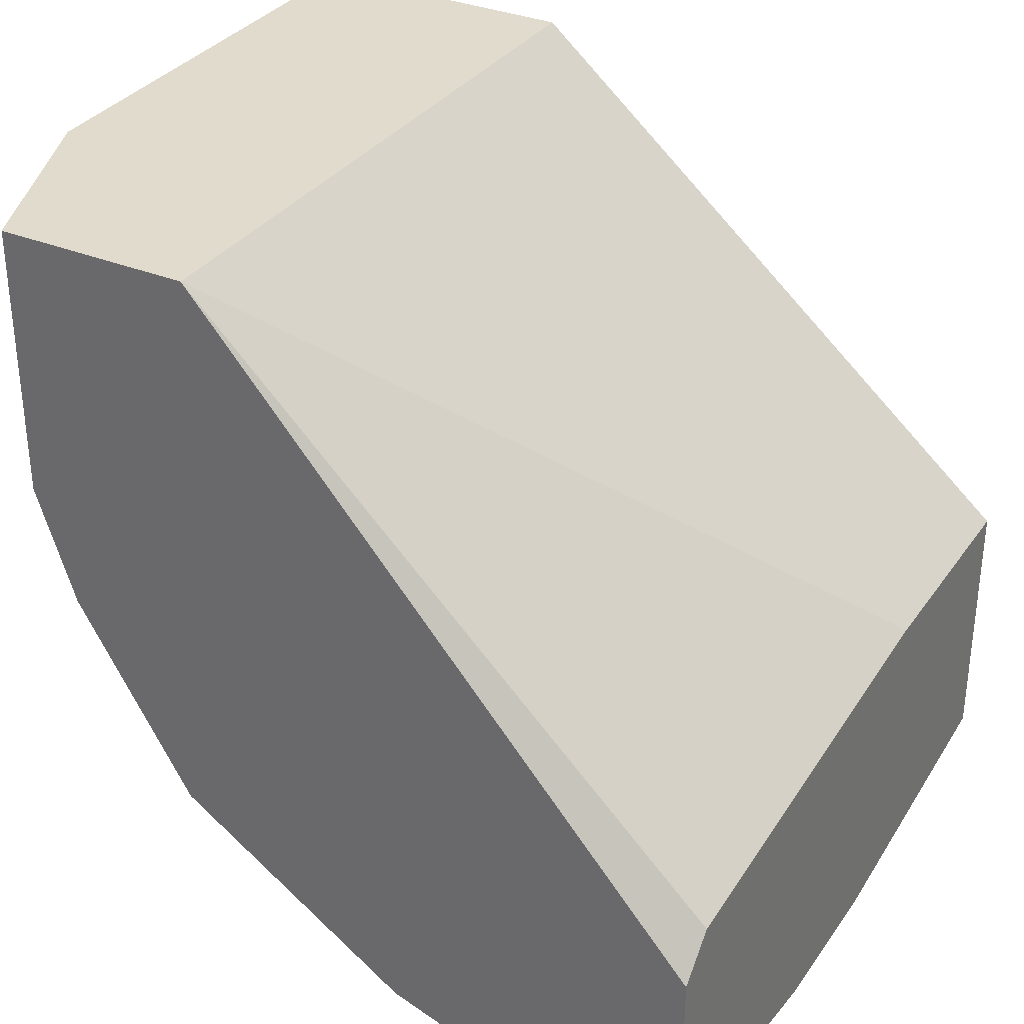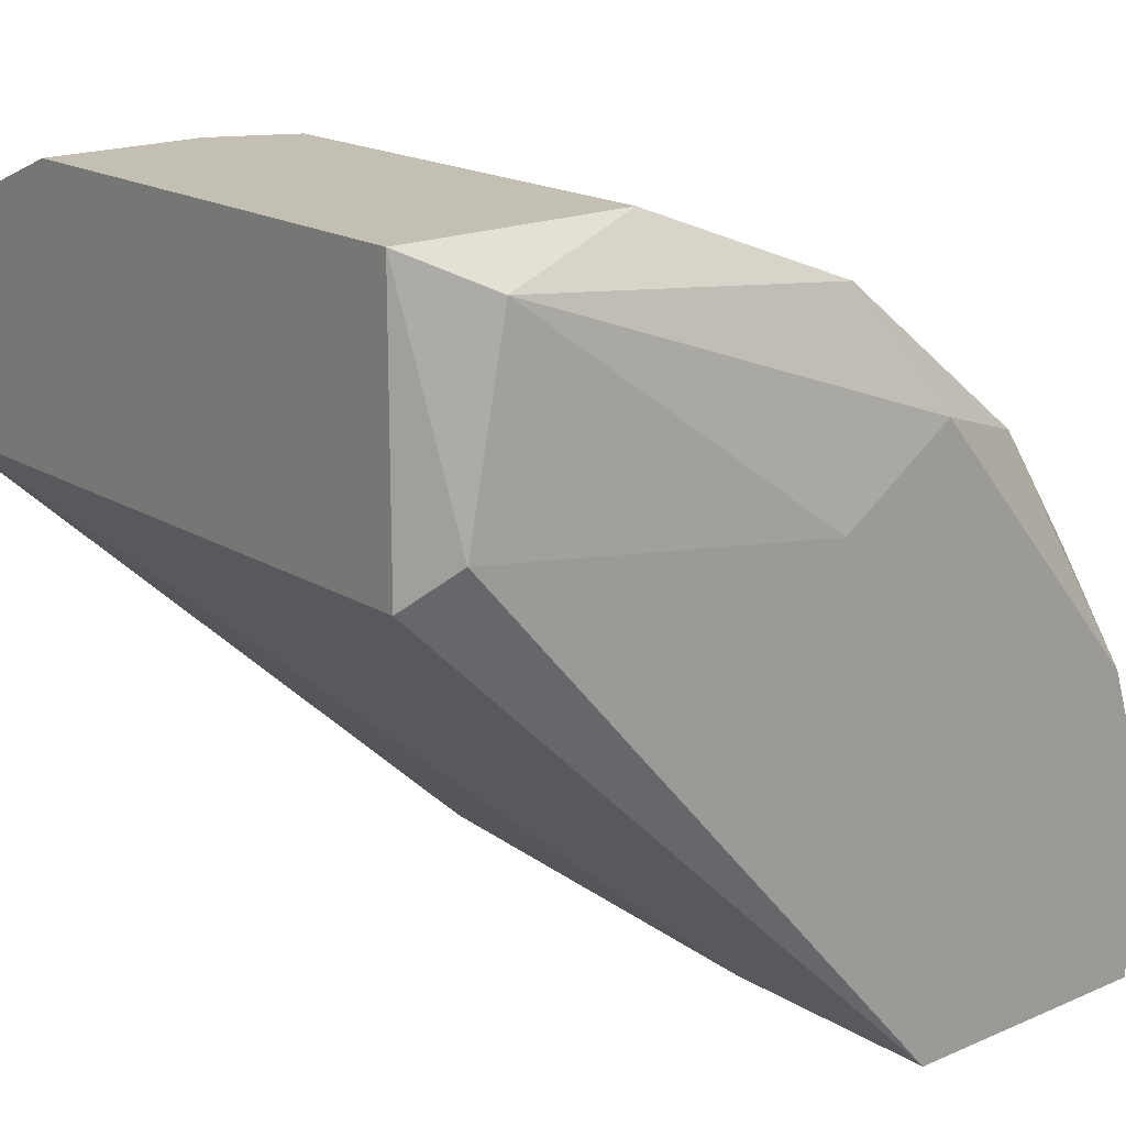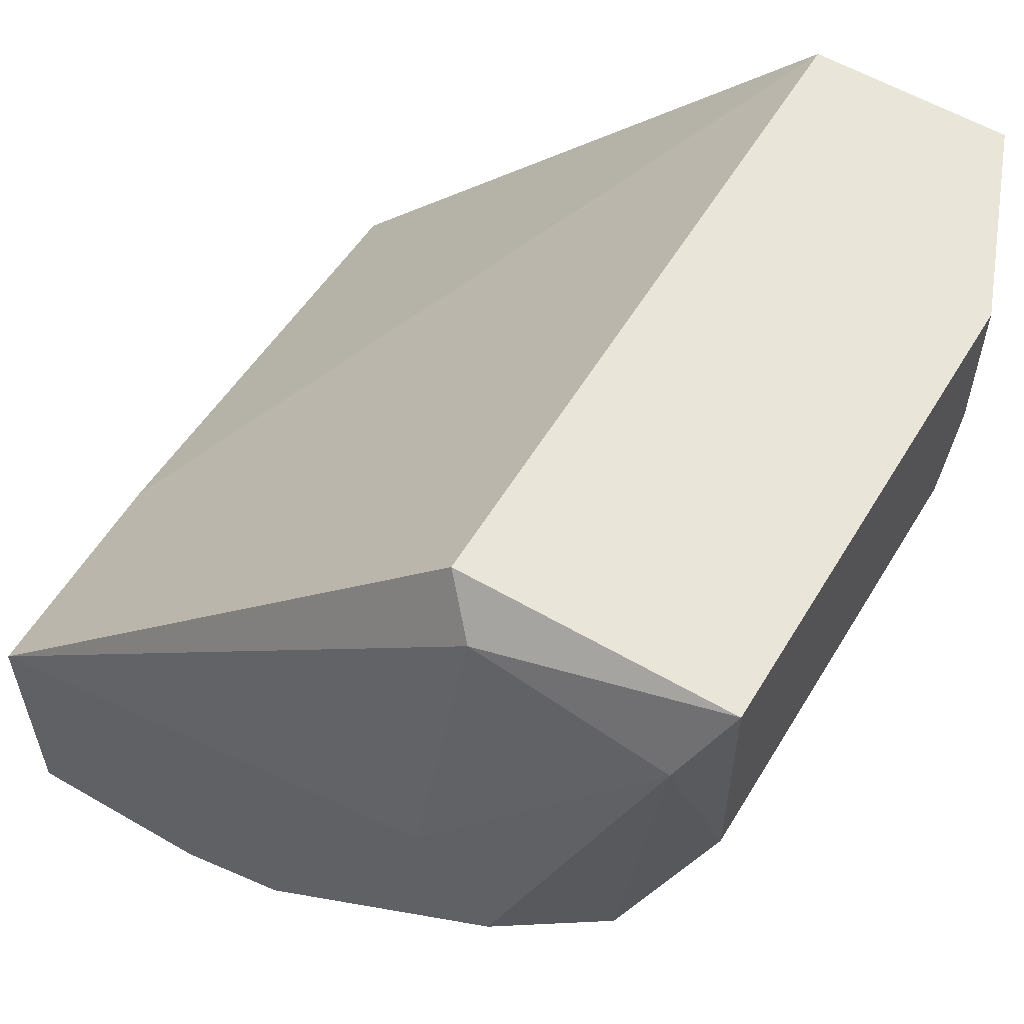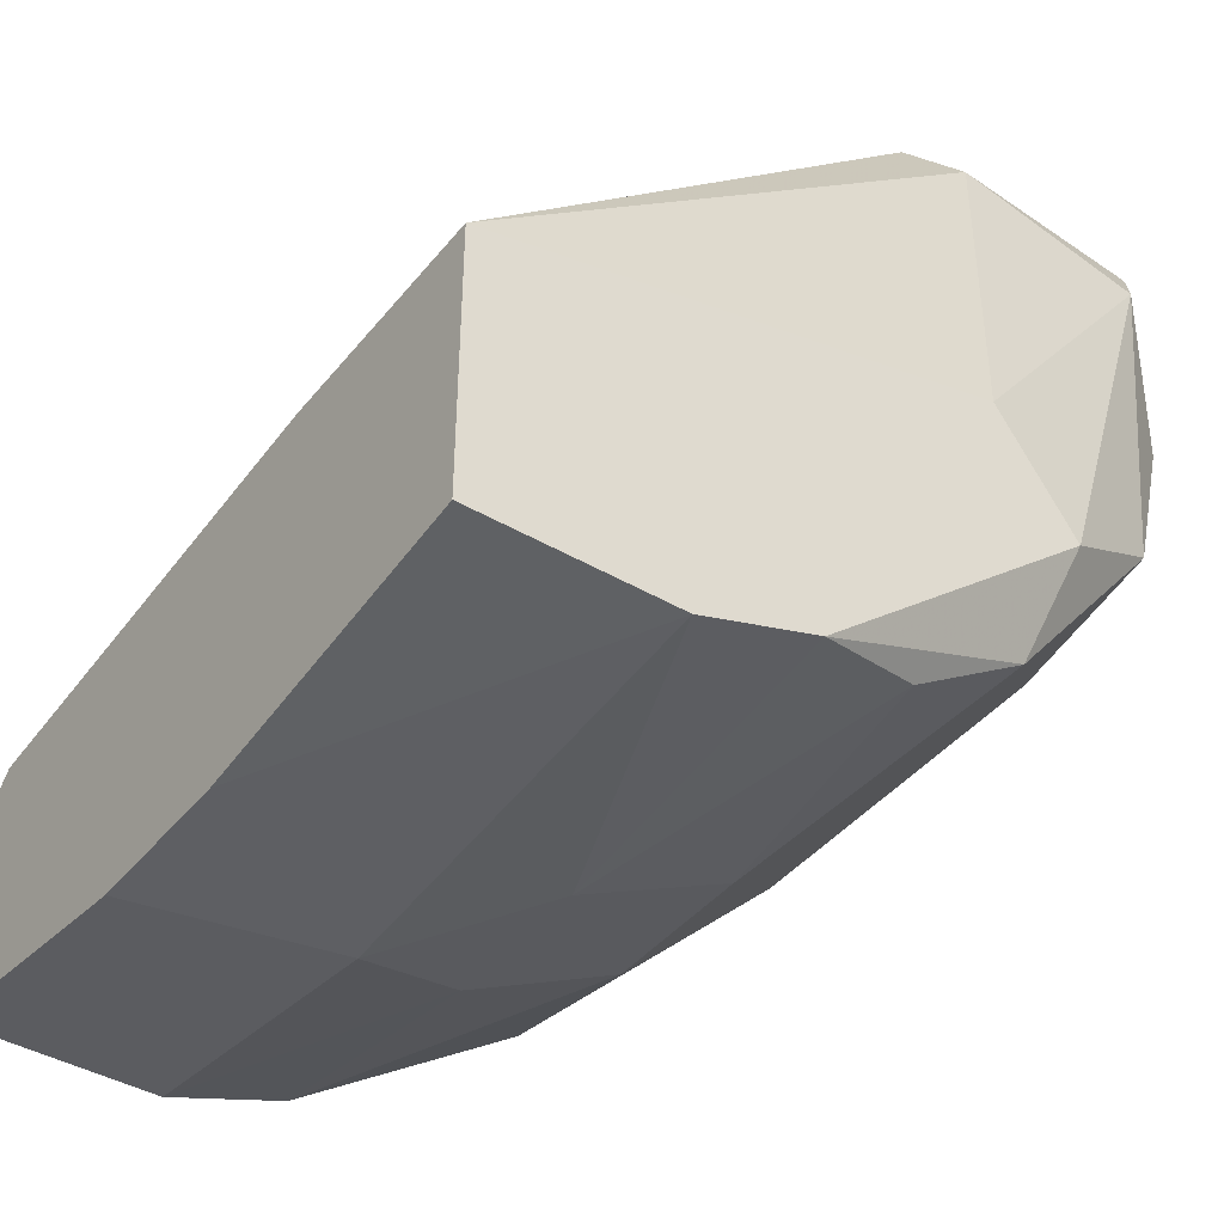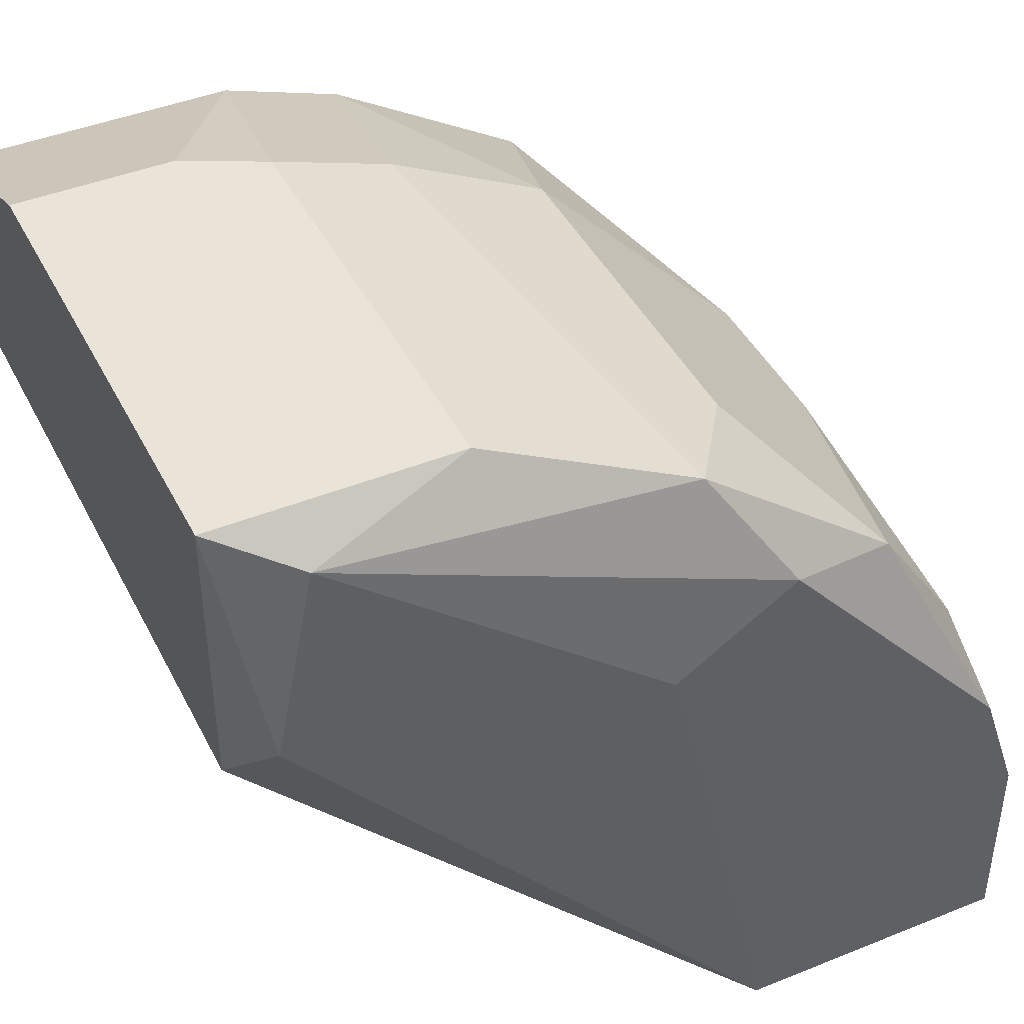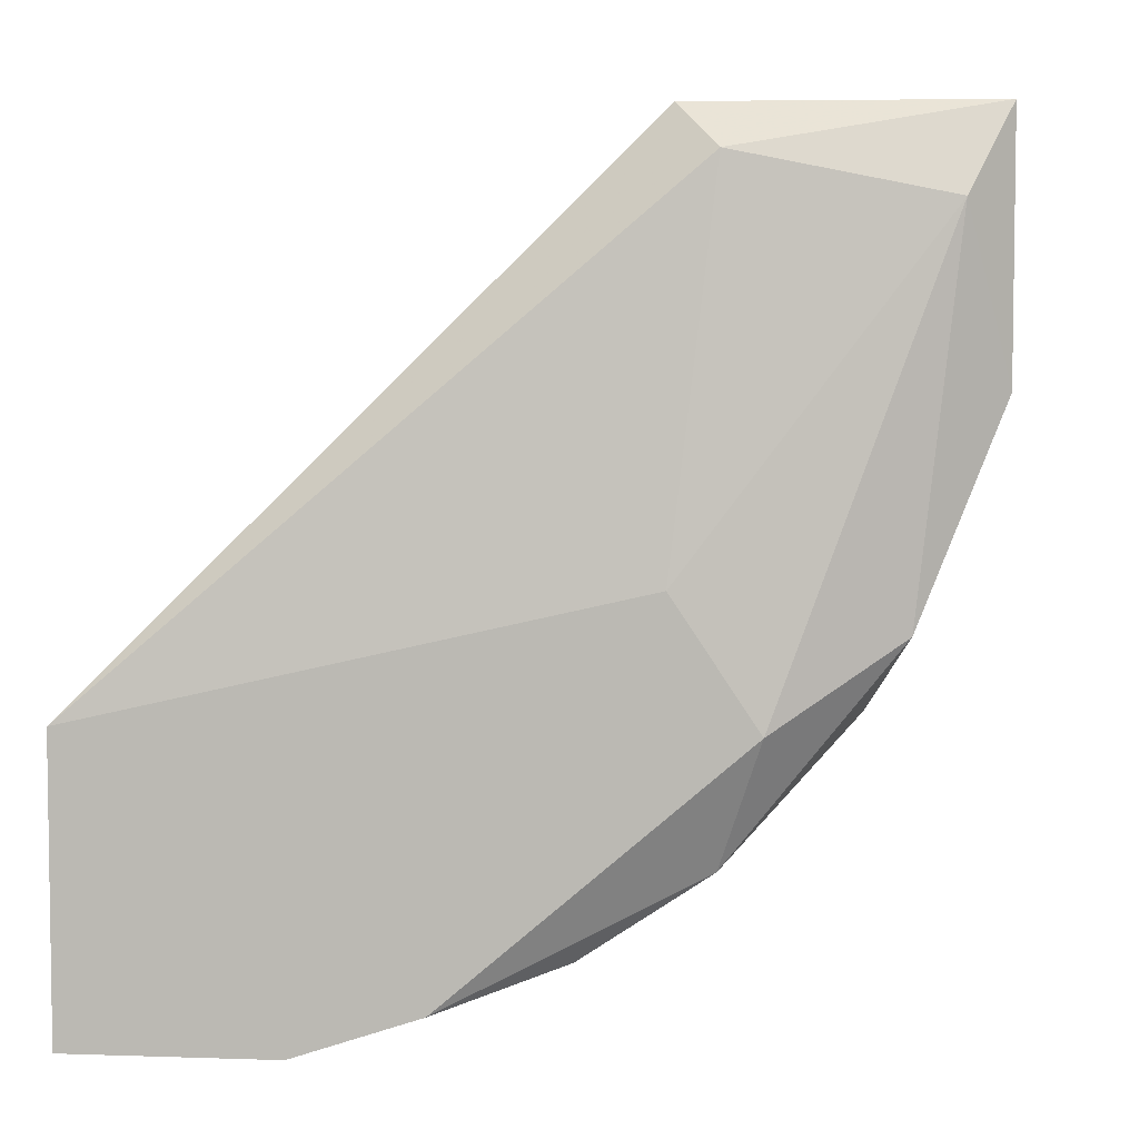
<metadata>
{"format":"obj","ext":"obj","renderer":"f3d","projection":"perspective","resolution":1024,"background":"white","views":[{"elev":33.2,"azim":-60.5,"up":"+Z"},{"elev":17.9,"azim":49.8,"up":"+Y"},{"elev":57.9,"azim":121.0,"up":"+Z"},{"elev":-41.6,"azim":54.7,"up":"+Z"},{"elev":43.3,"azim":64.5,"up":"+Y"},{"elev":5.5,"azim":96.1,"up":"+Z"}]}
</metadata>
<code>
v 0.02105 -0.007575 -0.00587
v 0.01253 -0.007575 -0.00658
v 0.02247 0.004496 -0.00587
v 0.0246 0.005205 -0.00445
v 0.0246 0.005917 0.001938
v 0.0246 0.000235 -0.00942
v 0.0246 0.002365 -0.008
v 0.0246 0.002365 0.002648
v 0.01679 -0.007575 -0.01155
v 0.01679 0.000945 -0.00942
v 0.01679 -0.001893 -0.01084
v 0.01608 0.004496 -0.00587
v 0.01608 0.005917 -0.003032
v 0.01608 0.006627 -0.000901
v 0.01182 -0.007575 -0.01084
v 0.01182 -0.007575 -0.00729
v 0.01182 0.001654 0.003358
v 0.01182 -0.004024 -0.01084
v 0.01182 0.005205 -0.001612
v 0.01182 0.005205 0.003358
v 0.01182 0.004496 -0.003741
v 0.01182 -0.001893 -0.01013
v 0.01182 0.002365 -0.00729
v 0.01963 -0.007575 -0.01155
v 0.01963 0.000945 -0.00942
v 0.01963 -0.001893 -0.01084
v 0.02389 0.001654 0.003358
v 0.02389 0.006627 -0.000901
v 0.02389 0.006627 0.003358
v 0.01537 0.006627 0.003358
v 0.01537 0.006627 0.000519
v 0.02531 -0.007575 -0.01084
v 0.02531 -0.007575 -0.00587
v 0.02531 0.001654 -0.003741
v 0.02531 -0.004024 -0.01084
v 0.02531 -0.001893 -0.01013
v 0.02531 0.003077 -0.00587
v 0.0175 -0.004024 -0.01155
f 12 13 3
f 9 24 33
f 9 33 16
f 17 23 16
f 17 33 27
f 29 17 27
f 16 23 18
f 23 17 20
f 17 29 20
f 33 24 32
f 36 33 32
f 33 36 34
f 24 9 38
f 9 18 38
f 17 16 2
f 16 33 2
f 23 20 19
f 20 31 19
f 31 29 28
f 9 16 15
f 18 9 15
f 16 18 15
f 27 33 8
f 29 27 8
f 33 34 8
f 28 4 13
f 23 12 10
f 12 25 10
f 29 31 30
f 20 29 30
f 31 20 30
f 4 28 5
f 28 29 5
f 29 8 5
f 8 34 5
f 33 17 1
f 17 2 1
f 2 33 1
f 32 24 35
f 36 32 35
f 24 38 35
f 34 36 37
f 7 4 37
f 36 7 37
f 4 5 37
f 5 34 37
f 18 23 22
f 23 10 22
f 10 25 26
f 36 35 26
f 35 38 26
f 12 23 21
f 23 19 21
f 13 12 21
f 7 36 6
f 25 7 6
f 36 26 6
f 26 25 6
f 19 31 14
f 31 28 14
f 28 13 14
f 21 19 14
f 13 21 14
f 38 18 11
f 18 22 11
f 22 10 11
f 10 26 11
f 26 38 11
f 25 12 3
f 4 7 3
f 7 25 3
f 13 4 3

</code>
